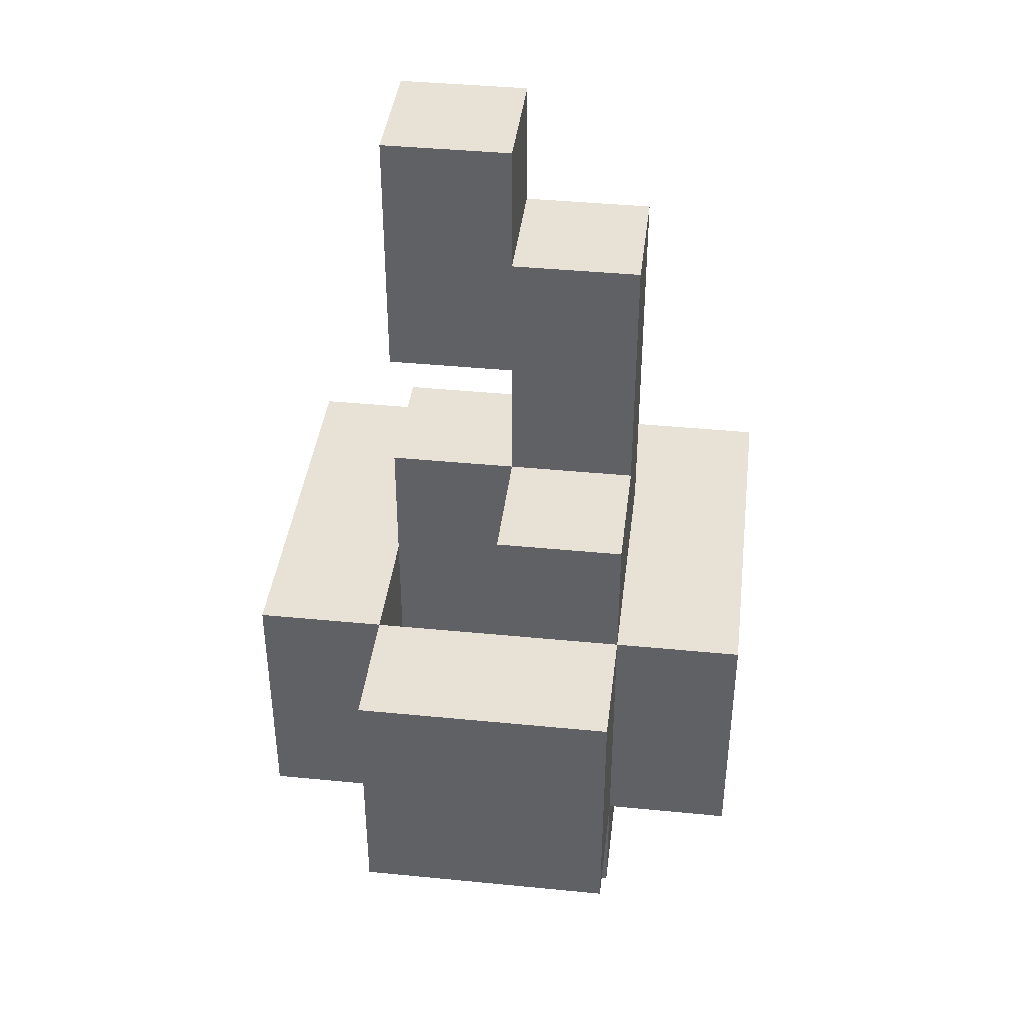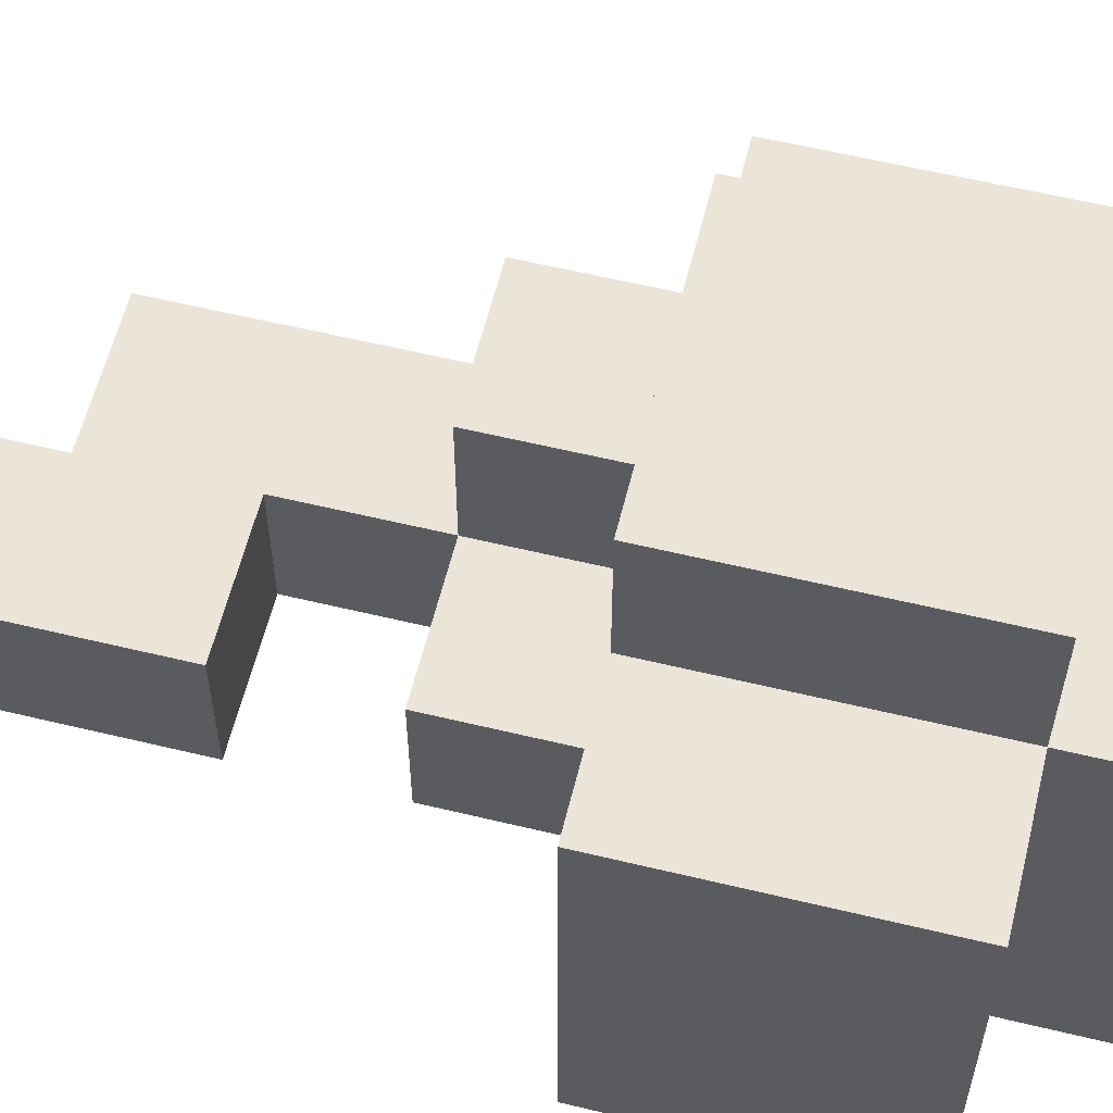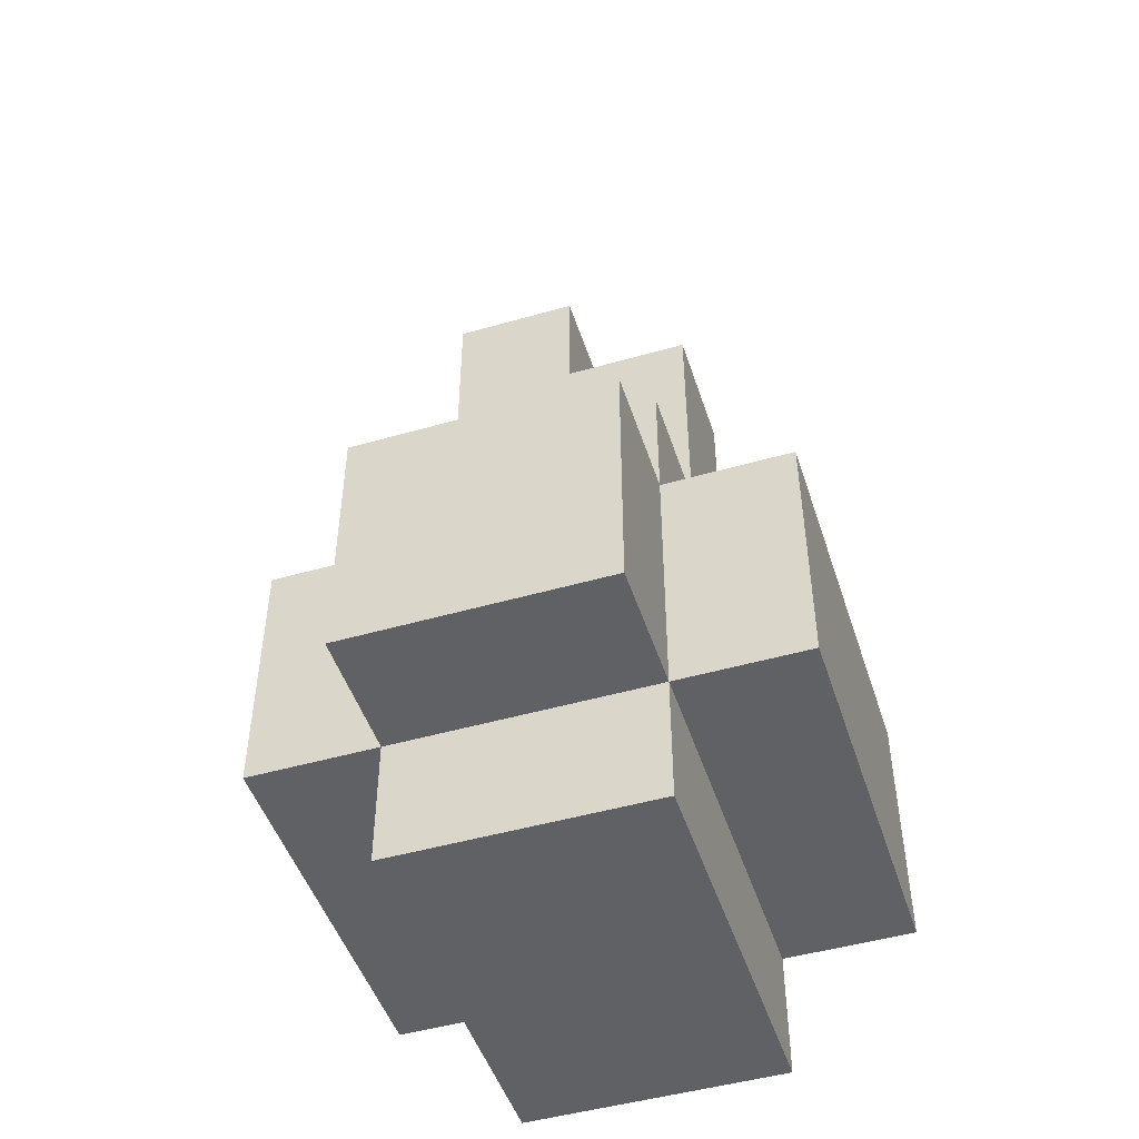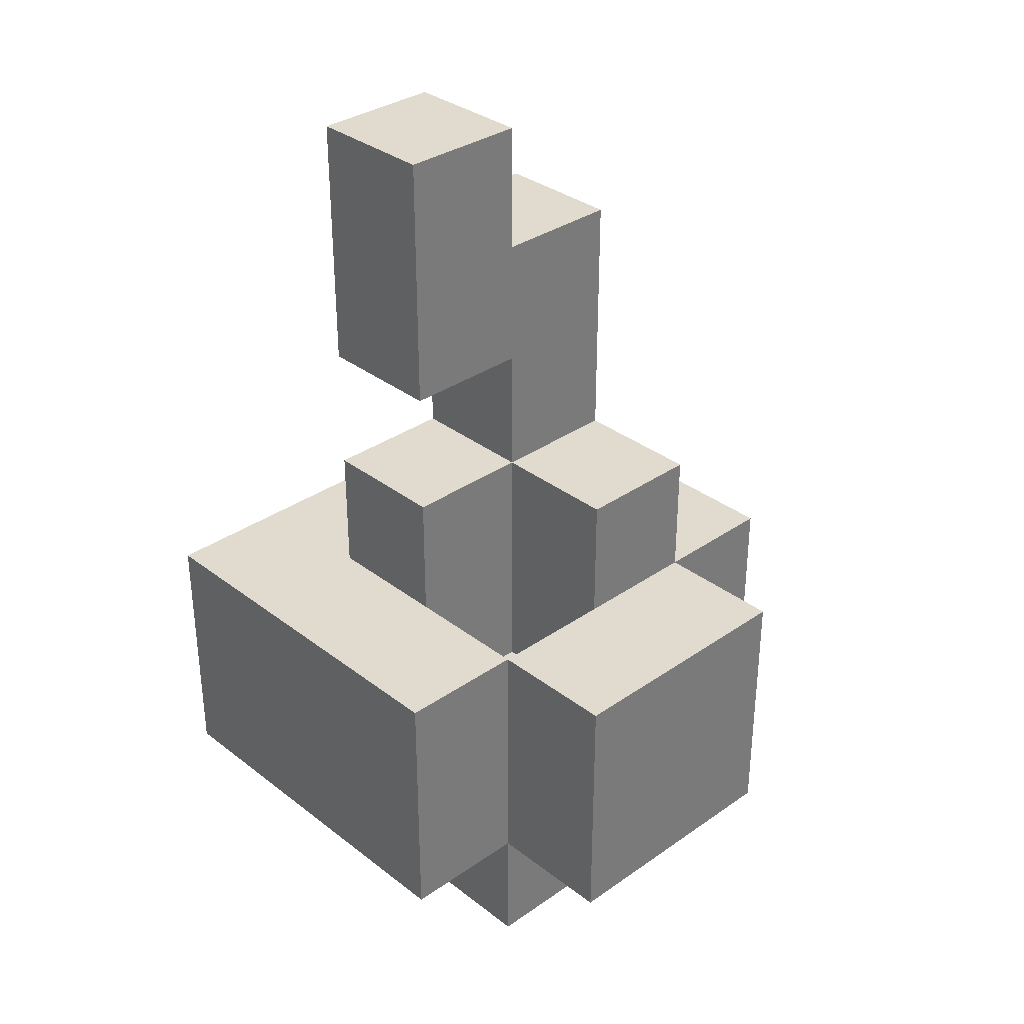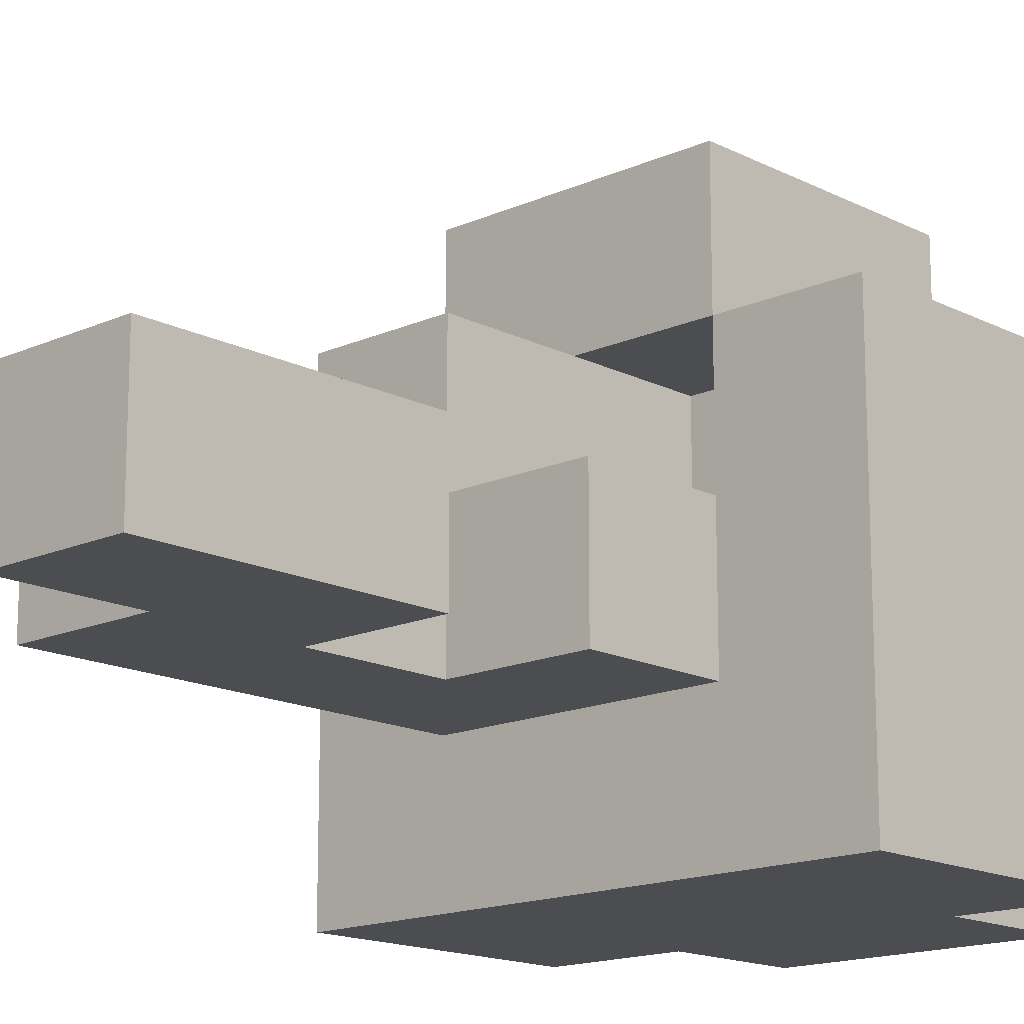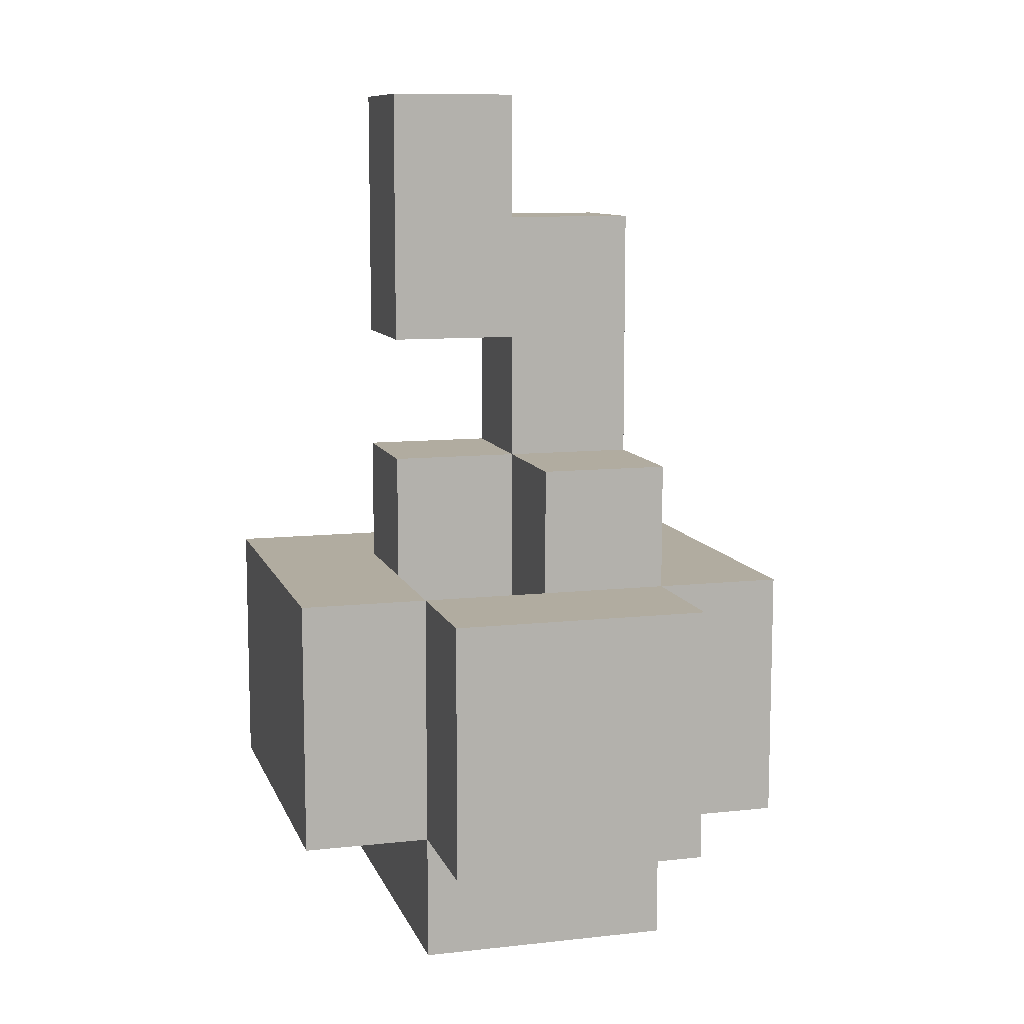
<metadata>
{"format":"obj","ext":"obj","renderer":"f3d","projection":"perspective","resolution":1024,"background":"white","views":[{"elev":40.3,"azim":6.9,"up":"+Y"},{"elev":59.6,"azim":-76.1,"up":"+Z"},{"elev":-48.2,"azim":17.8,"up":"+Y"},{"elev":33.4,"azim":-43.6,"up":"+Y"},{"elev":-15.7,"azim":-136.7,"up":"+Z"},{"elev":10.1,"azim":-15.7,"up":"+Y"}]}
</metadata>
<code>
o Torch_02
v -0.2 -0.25 0.1
v -0.2 -0.25 -0.1
v -0.2 -0.25 -0.2
v -0.2 -0.15 0.1
v -0.2 -0.15 0
v -0.2 -0.05 0.1
v -0.2 -0.05 0
v -0.2 -0.05 -0.1
v -0.2 -0.05 -0.2
v -0.1 -0.35 0.1
v -0.1 -0.35 -0.2
v -0.1 -0.25 0.2
v -0.1 -0.25 0.1
v -0.1 -0.25 -0.1
v -0.1 -0.25 -0.2
v -0.1 -0.15 0.2
v -0.1 -0.15 0.1
v -0.1 -0.05 0.2
v -0.1 -0.05 0.1
v -0.1 -0.05 0
v -0.1 -0.05 -0.1
v -0.1 0.05 0
v -0.1 0.05 -0.1
v -0.1 0.15 0
v -0.1 0.15 -0.1
v -0.1 0.25 0
v -0.1 0.25 -0.1
v -0.1 0.35 0
v -0.1 0.35 -0.1
v 0 -0.15 0.1
v 0 -0.15 0
v 0 -0.05 0.1
v 0 -0.05 0
v 0 0.05 0.1
v 0 0.05 0
v 0 0.05 -0.1
v 0 0.15 0
v 0 0.15 -0.1
v -0.1 -0.15 0.1
v -0.1 -0.15 0
v -0.1 -0.05 0.1
v -0.1 -0.05 0
v 0 0.25 0
v 0 0.25 -0.1
v 0 0.35 0
v 0 0.35 -0.1
v 0.1 -0.35 0.1
v 0.1 -0.35 -0.2
v 0.1 -0.25 0.2
v 0.1 -0.25 0.1
v 0.1 -0.25 0
v 0.1 -0.25 -0.1
v 0.1 -0.25 -0.2
v 0.1 -0.15 0.2
v 0.1 -0.15 0.1
v 0.1 -0.05 0.2
v 0.1 -0.05 0.1
v 0.1 -0.05 0
v 0.1 -0.05 -0.1
v 0.1 0.05 0.1
v 0.1 0.05 0
v 0.1 0.05 -0.1
v 0.1 0.15 0
v 0.1 0.15 -0.1
v 0.1 0.25 0
v 0.1 0.25 -0.1
v 0.2 -0.25 0.1
v 0.2 -0.25 0
v 0.2 -0.25 -0.1
v 0.2 -0.25 -0.2
v 0.2 -0.15 0.1
v 0.2 -0.15 0
v 0.2 -0.05 0.1
v 0.2 -0.05 -0.1
v 0.2 -0.05 -0.2
v -0.1 -0.25 0.2
v -0.1 -0.15 0.2
v -0.1 -0.05 0.2
v 0 -0.25 0.2
v 0 -0.15 0.2
v 0.1 -0.25 0.2
v 0.1 -0.15 0.2
v 0.1 -0.05 0.2
v -0.2 -0.25 0.1
v -0.2 -0.15 0.1
v -0.2 -0.05 0.1
v -0.1 -0.35 0.1
v -0.1 -0.25 0.1
v -0.1 -0.15 0.1
v -0.1 -0.05 0.1
v 0 -0.25 0.1
v 0 -0.05 0.1
v 0 0.05 0.1
v 0.1 -0.35 0.1
v 0.1 -0.25 0.1
v 0.1 -0.15 0.1
v 0.1 -0.05 0.1
v 0.1 0.05 0.1
v 0.2 -0.25 0.1
v 0.2 -0.15 0.1
v 0.2 -0.05 0.1
v -0.1 -0.15 0
v -0.1 -0.05 0
v -0.1 0.05 0
v -0.1 0.15 0
v -0.1 0.25 0
v -0.1 0.35 0
v 0 -0.15 0
v 0 -0.05 0
v 0 0.05 0
v 0 0.15 0
v 0 0.25 0
v 0 0.35 0
v 0.1 0.05 0
v 0.1 0.15 0
v 0.1 0.25 0
v -0.1 -0.15 0.1
v -0.1 -0.05 0.1
v 0 -0.15 0.1
v 0 -0.05 0.1
v -0.1 -0.05 -0.1
v -0.1 0.05 -0.1
v -0.1 0.15 -0.1
v -0.1 0.25 -0.1
v -0.1 0.35 -0.1
v 0 -0.05 -0.1
v 0 0.05 -0.1
v 0 0.15 -0.1
v 0 0.25 -0.1
v 0 0.35 -0.1
v 0.1 -0.05 -0.1
v 0.1 0.05 -0.1
v 0.1 0.15 -0.1
v 0.1 0.25 -0.1
v -0.2 -0.25 -0.2
v -0.2 -0.05 -0.2
v -0.1 -0.35 -0.2
v -0.1 -0.25 -0.2
v -0.1 -0.15 -0.2
v -0.1 -0.05 -0.2
v 0 -0.15 -0.2
v 0 -0.05 -0.2
v 0.1 -0.35 -0.2
v 0.1 -0.25 -0.2
v 0.1 -0.15 -0.2
v 0.1 -0.05 -0.2
v 0.2 -0.25 -0.2
v 0.2 -0.05 -0.2
v -0.1 -0.35 0.1
v 0.1 -0.35 0.1
v -0.1 -0.35 -0.2
v 0.1 -0.35 -0.2
v -0.1 -0.25 0.2
v 0 -0.25 0.2
v 0.1 -0.25 0.2
v -0.2 -0.25 0.1
v -0.1 -0.25 0.1
v 0 -0.25 0.1
v 0.1 -0.25 0.1
v 0.2 -0.25 0.1
v 0.1 -0.25 0
v 0.2 -0.25 0
v -0.2 -0.25 -0.1
v -0.1 -0.25 -0.1
v 0.1 -0.25 -0.1
v 0.2 -0.25 -0.1
v -0.2 -0.25 -0.2
v -0.1 -0.25 -0.2
v 0.1 -0.25 -0.2
v 0.2 -0.25 -0.2
v -0.1 0.15 0
v 0 0.15 0
v -0.1 0.15 -0.1
v 0 0.15 -0.1
v -0.1 -0.15 0.1
v 0 -0.15 0.1
v -0.1 -0.15 0
v 0 -0.15 0
v -0.1 -0.05 0.2
v 0.1 -0.05 0.2
v -0.2 -0.05 0.1
v -0.1 -0.05 0.1
v 0 -0.05 0.1
v 0.1 -0.05 0.1
v 0.2 -0.05 0.1
v -0.2 -0.05 0
v -0.1 -0.05 0
v 0.1 -0.05 0
v -0.2 -0.05 -0.1
v -0.1 -0.05 -0.1
v 0 -0.05 -0.1
v 0.1 -0.05 -0.1
v 0.2 -0.05 -0.1
v -0.2 -0.05 -0.2
v -0.1 -0.05 -0.2
v 0 -0.05 -0.2
v 0.1 -0.05 -0.2
v 0.2 -0.05 -0.2
v 0 0.05 0.1
v 0.1 0.05 0.1
v -0.1 0.05 0
v 0 0.05 0
v 0.1 0.05 0
v -0.1 0.05 -0.1
v 0 0.05 -0.1
v 0 0.25 0
v 0.1 0.25 0
v 0 0.25 -0.1
v 0.1 0.25 -0.1
v -0.1 0.35 0
v 0 0.35 0
v -0.1 0.35 -0.1
v 0 0.35 -0.1
f 4 2 1
f 5 2 4
f 6 5 4
f 7 2 5
f 7 5 6
f 8 3 2
f 8 2 7
f 9 3 8
f 13 11 10
f 14 11 13
f 15 11 14
f 16 13 12
f 17 13 16
f 18 17 16
f 19 17 18
f 22 21 20
f 23 21 22
f 26 25 24
f 27 25 26
f 28 27 26
f 29 27 28
f 32 31 30
f 33 31 32
f 34 33 32
f 35 33 34
f 37 36 35
f 38 36 37
f 39 40 41
f 41 40 42
f 43 44 45
f 45 44 46
f 47 48 50
f 50 48 51
f 51 48 52
f 52 48 53
f 49 50 54
f 54 50 55
f 54 55 56
f 56 55 57
f 57 58 60
f 58 59 61
f 60 58 61
f 61 59 62
f 61 62 63
f 63 62 64
f 63 64 65
f 65 64 66
f 67 68 71
f 68 69 72
f 71 68 72
f 71 72 73
f 69 70 74
f 73 72 74
f 72 69 74
f 74 70 75
f 79 77 76
f 80 78 77
f 80 77 79
f 81 80 79
f 82 78 80
f 82 80 81
f 83 78 82
f 88 85 84
f 89 86 85
f 89 85 88
f 90 86 89
f 91 88 87
f 94 91 87
f 95 91 94
f 97 93 92
f 98 93 97
f 99 96 95
f 100 97 96
f 100 96 99
f 101 97 100
f 108 103 102
f 108 104 103
f 109 104 108
f 110 104 109
f 111 106 105
f 112 107 106
f 112 106 111
f 113 107 112
f 114 111 110
f 115 112 111
f 115 111 114
f 116 112 115
f 117 118 119
f 119 118 120
f 121 122 126
f 126 122 127
f 123 124 128
f 124 125 129
f 128 124 129
f 129 125 130
f 126 127 131
f 127 128 132
f 131 127 132
f 128 129 133
f 132 128 133
f 133 129 134
f 135 136 138
f 138 136 139
f 139 136 140
f 137 138 141
f 138 139 141
f 139 140 141
f 141 140 142
f 137 141 143
f 143 141 144
f 141 142 145
f 144 141 145
f 145 142 146
f 144 145 147
f 145 146 147
f 147 146 148
f 151 150 149
f 152 150 151
f 157 154 153
f 158 155 154
f 158 154 157
f 159 155 158
f 161 160 159
f 162 160 161
f 163 157 156
f 164 157 163
f 165 162 161
f 166 162 165
f 167 164 163
f 168 164 167
f 169 166 165
f 170 166 169
f 173 172 171
f 174 172 173
f 175 176 177
f 177 176 178
f 179 180 182
f 182 180 183
f 183 180 184
f 181 182 186
f 186 182 187
f 184 185 188
f 186 187 189
f 189 187 190
f 188 185 192
f 192 185 193
f 189 190 194
f 190 191 195
f 194 190 195
f 191 192 196
f 195 191 196
f 192 193 197
f 196 192 197
f 197 193 198
f 199 200 202
f 202 200 203
f 201 202 204
f 204 202 205
f 206 207 208
f 208 207 209
f 210 211 212
f 212 211 213

</code>
